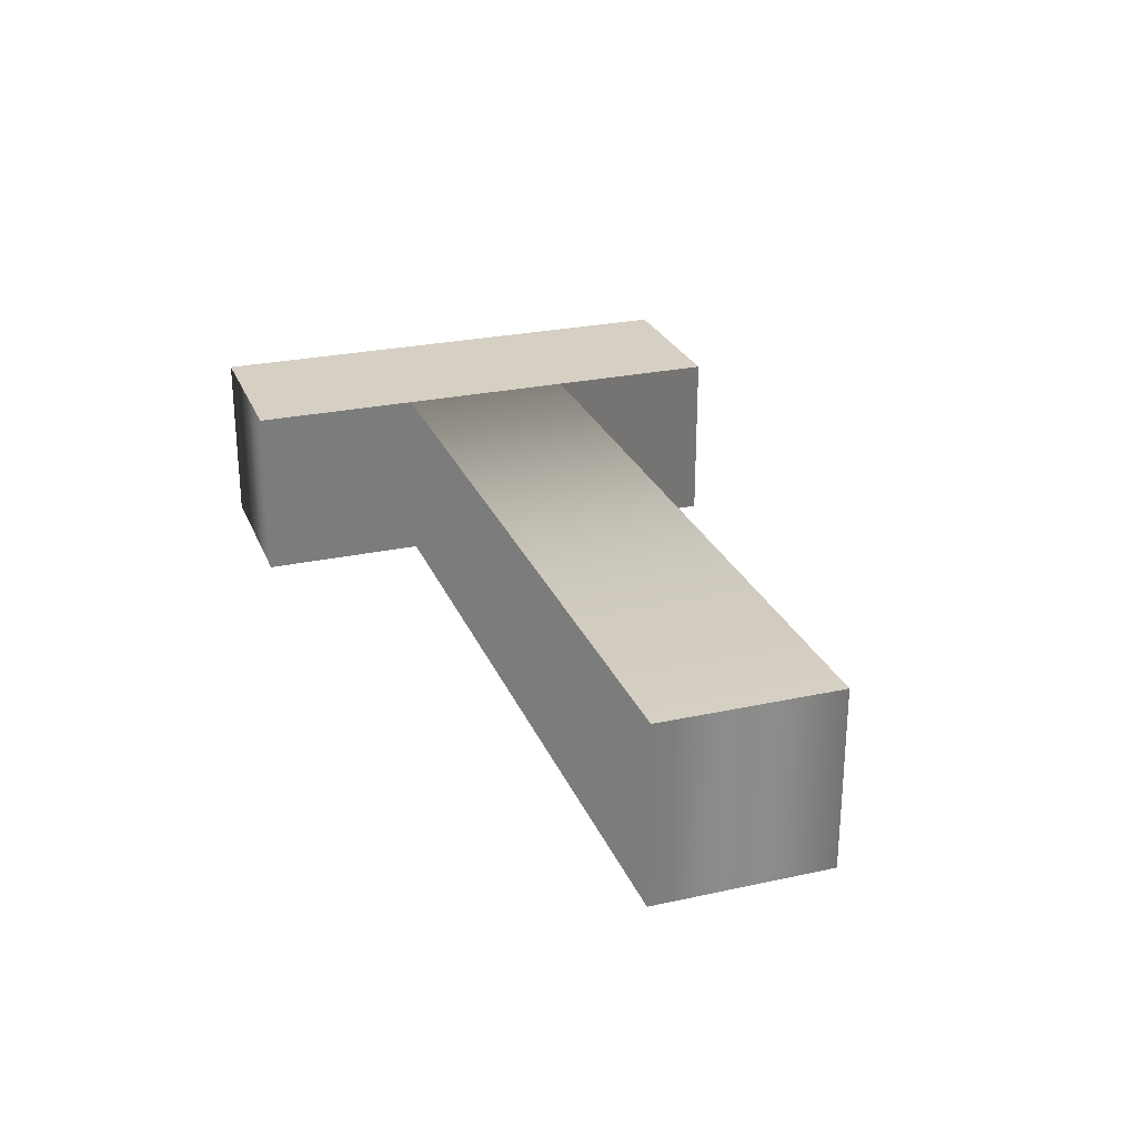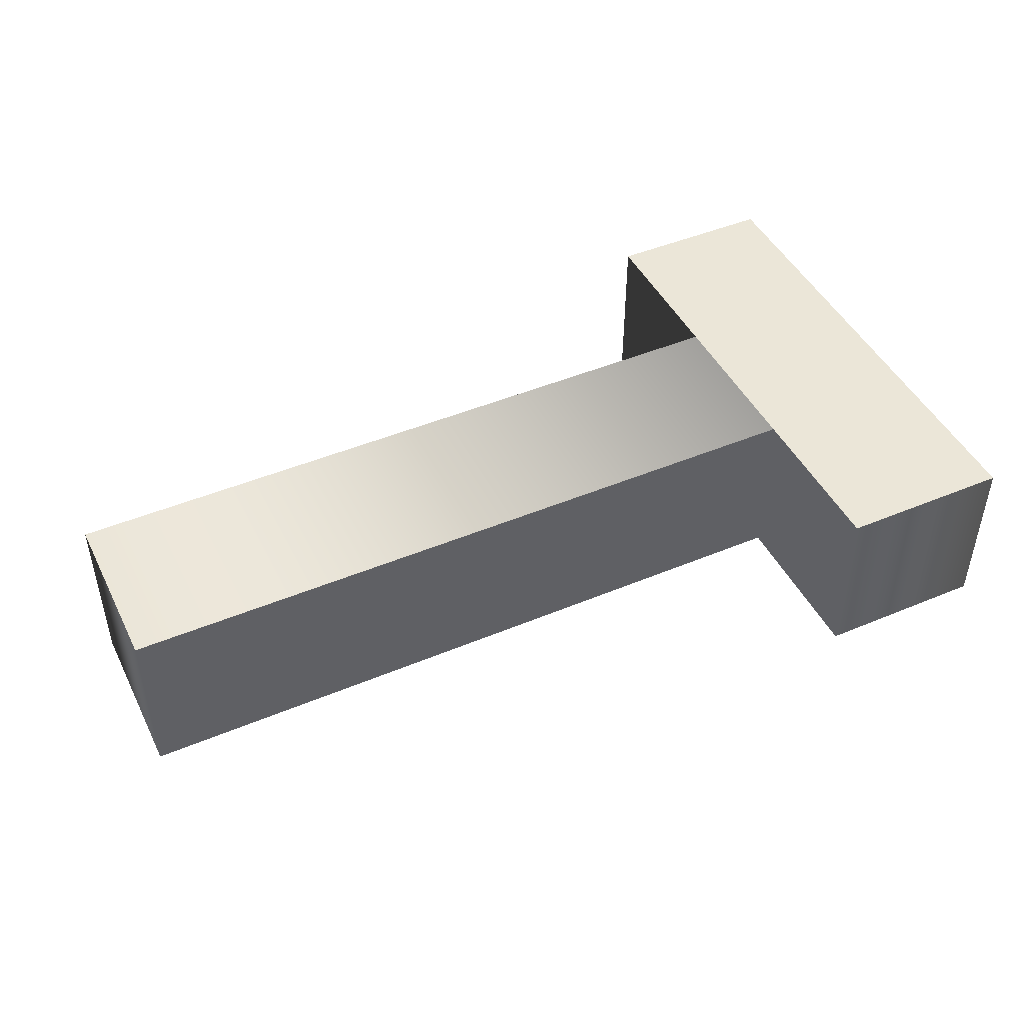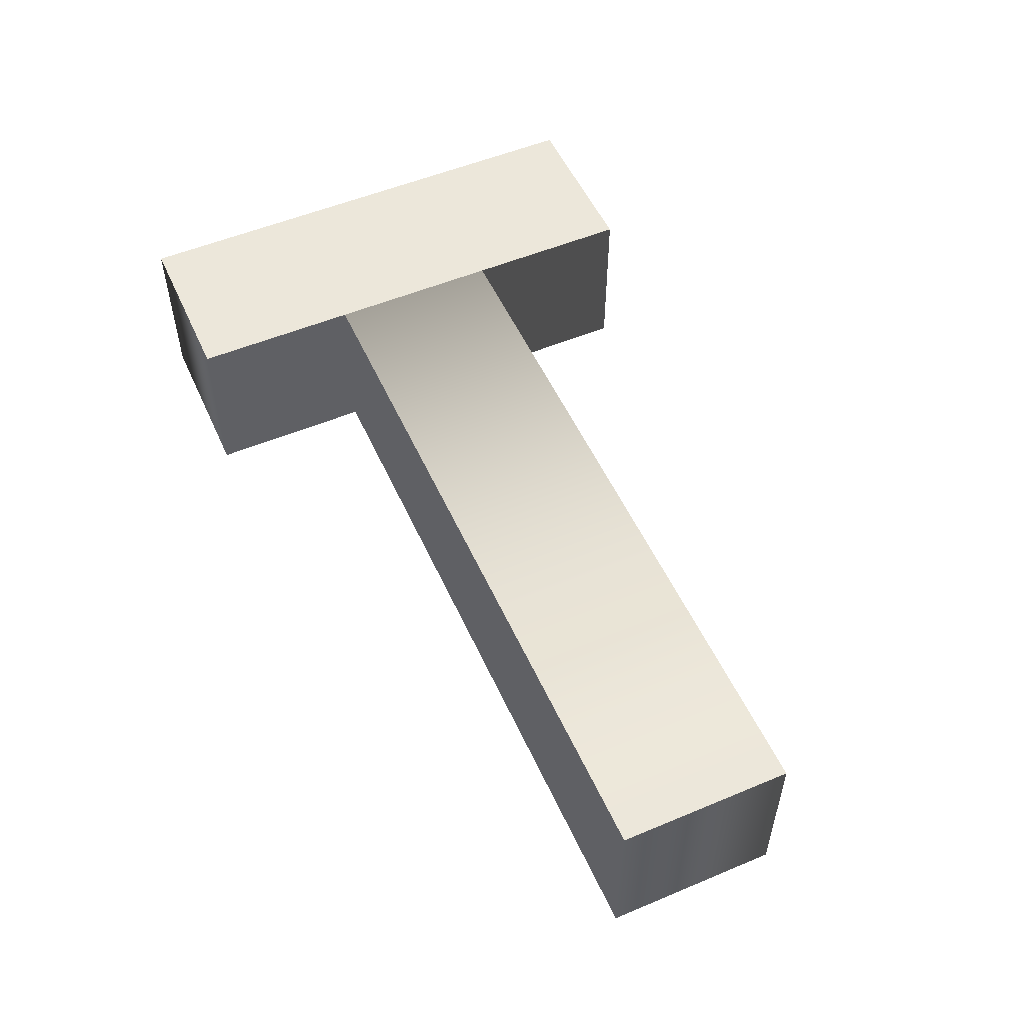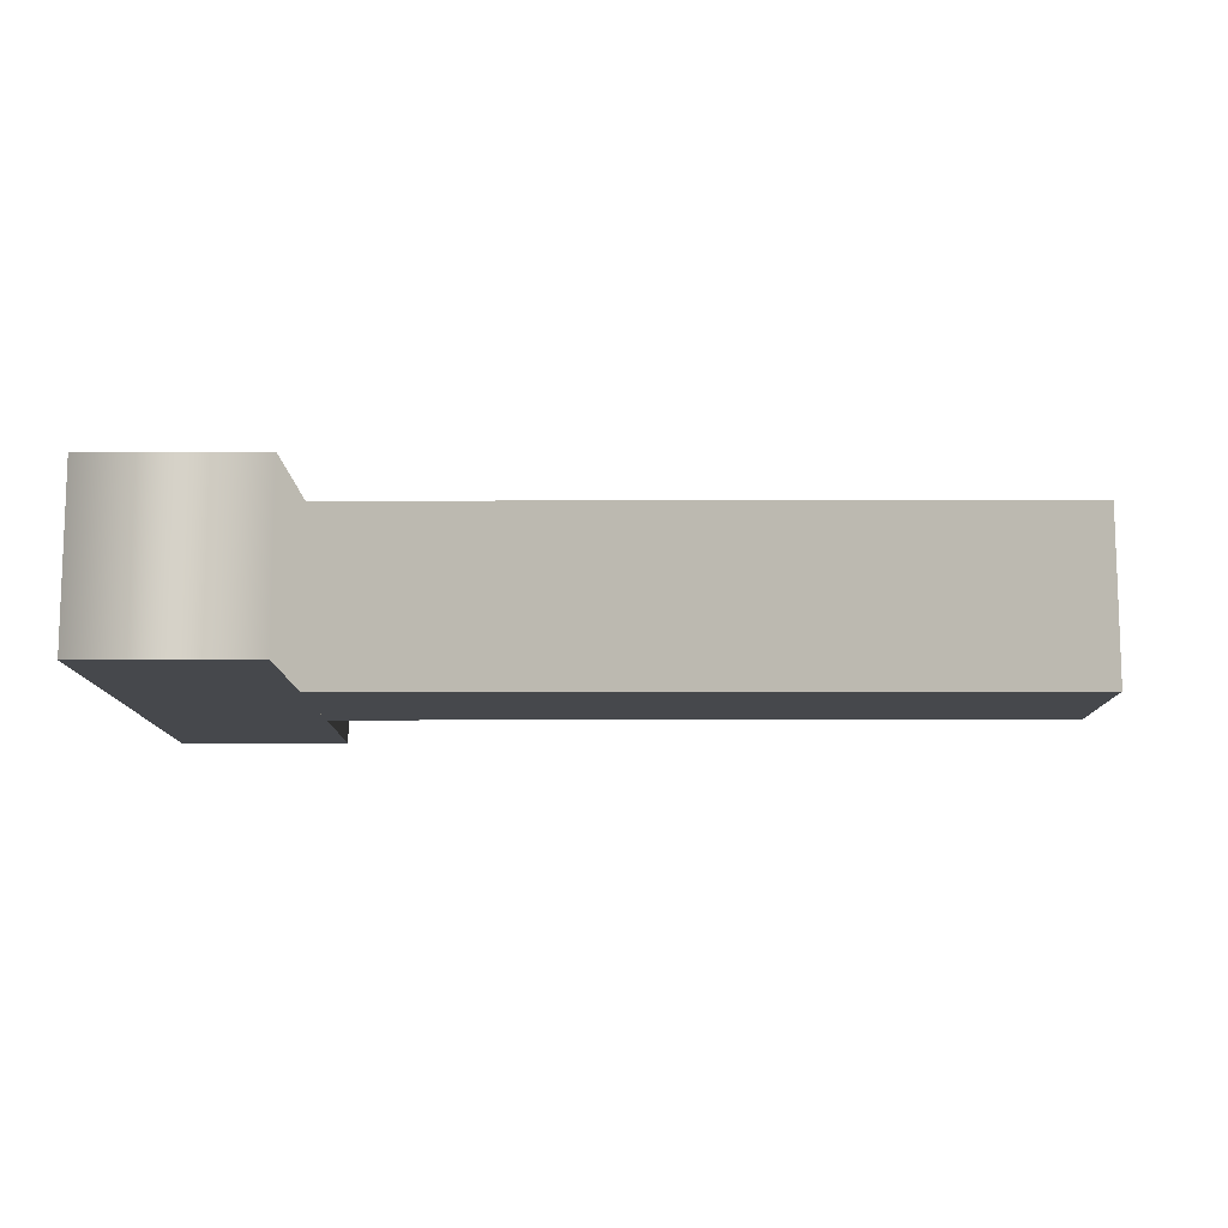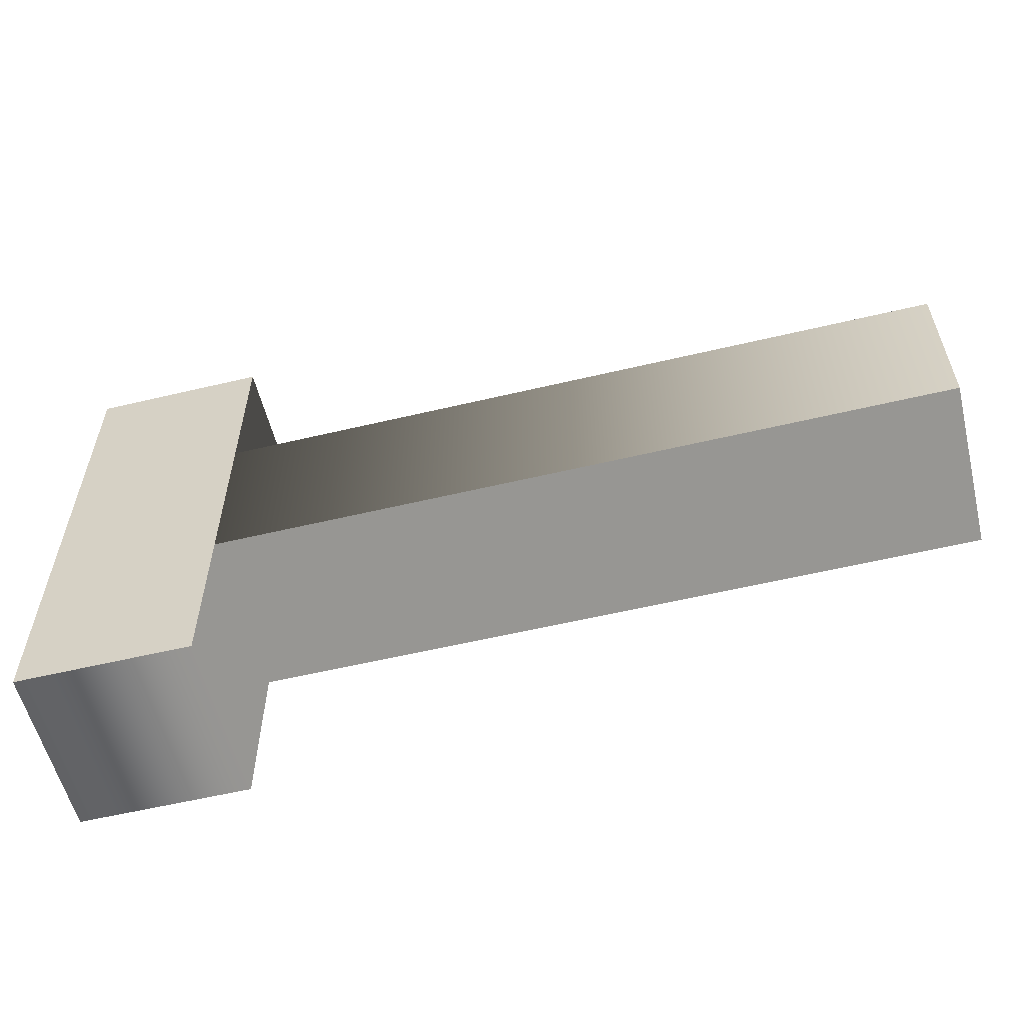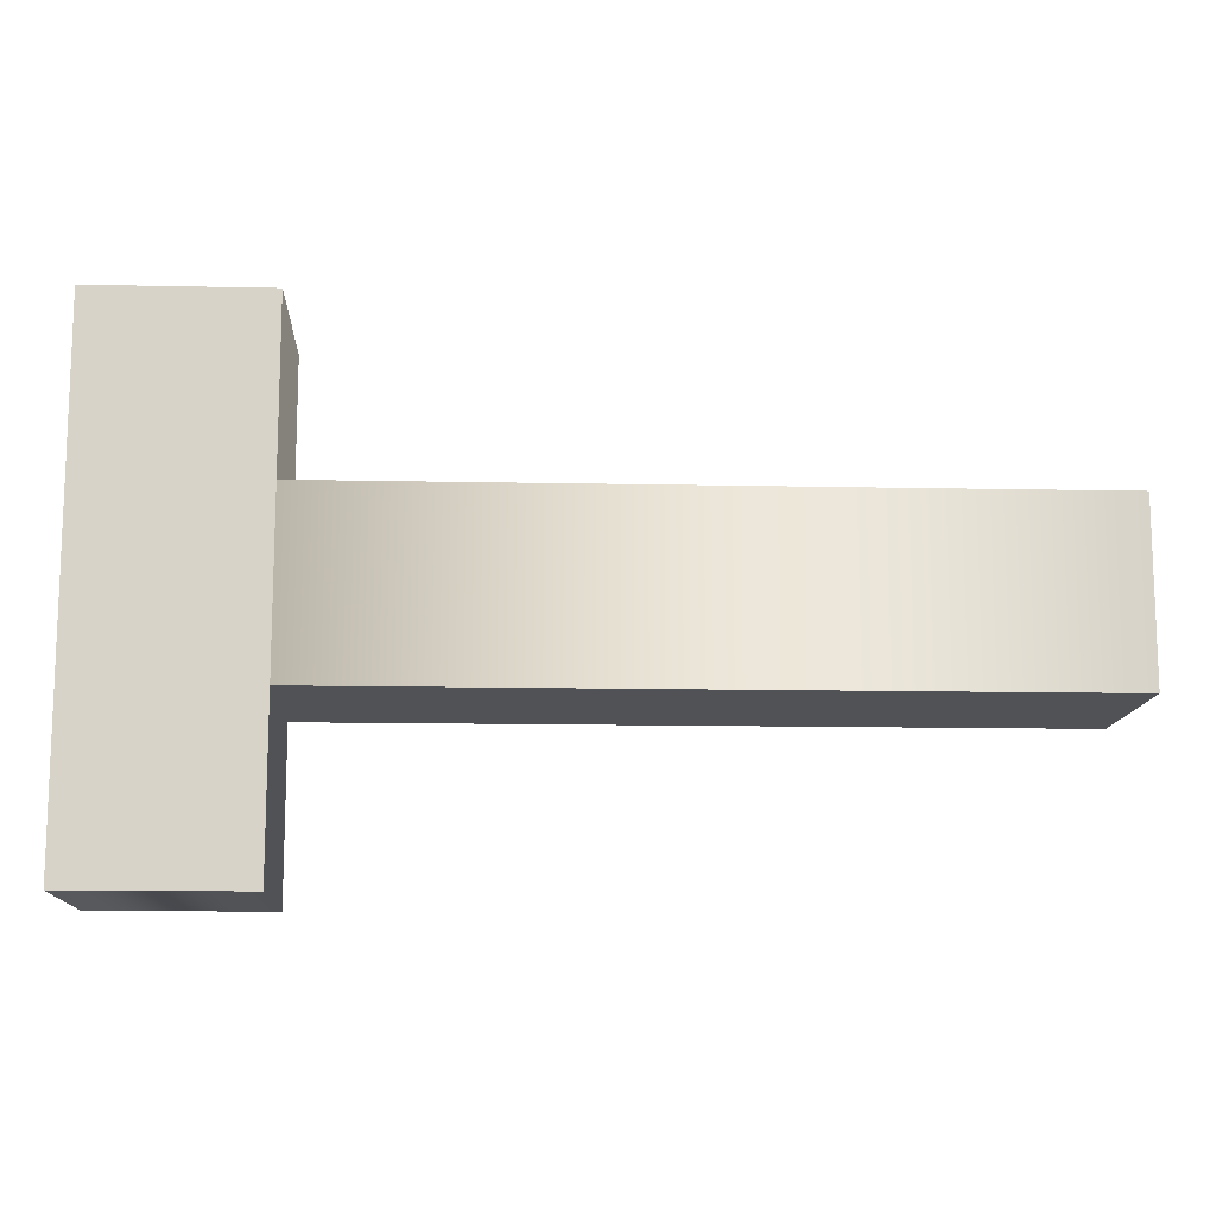
<metadata>
{"format":"obj","ext":"obj","renderer":"f3d","projection":"perspective","resolution":1024,"background":"white","views":[{"elev":26.2,"azim":-109.0,"up":"+Y"},{"elev":46.1,"azim":-25.6,"up":"+Y"},{"elev":53.4,"azim":-114.1,"up":"+Y"},{"elev":-11.1,"azim":-179.7,"up":"+Y"},{"elev":-57.3,"azim":-166.1,"up":"+Z"},{"elev":-12.6,"azim":177.2,"up":"+Z"}]}
</metadata>
<code>
o Text.019_Mesh.019
v 0.09467 0.046 0.1333
v 0.09467 0.046 0.04542
v -0.2892 0.046 0.04542
v -0.2892 0.046 -0.04555
v 0.09467 0.046 -0.04555
v 0.09467 0.046 -0.1331
v 0.1856 0.046 -0.1331
v 0.1856 0.046 0.1333
v 0.09467 -0.046 0.1333
v 0.09467 -0.046 0.04542
v -0.2892 -0.046 0.04542
v -0.2892 -0.046 -0.04555
v 0.09467 -0.046 -0.04555
v 0.09467 -0.046 -0.1331
v 0.1856 -0.046 -0.1331
v 0.1856 -0.046 0.1333
v 0.09467 -0.046 0.1333
v 0.09467 0.046 0.1333
v 0.09467 -0.046 0.04542
v 0.09467 0.046 0.04542
v -0.2892 -0.046 0.04542
v -0.2892 0.046 0.04542
v -0.2892 -0.046 -0.04555
v -0.2892 0.046 -0.04555
v 0.09467 -0.046 -0.04555
v 0.09467 0.046 -0.04555
v 0.09467 -0.046 -0.1331
v 0.09467 0.046 -0.1331
v 0.1856 -0.046 -0.1331
v 0.1856 0.046 -0.1331
v 0.1856 -0.046 0.1333
v 0.1856 0.046 0.1333
f 6 8 7
f 6 1 8
f 5 1 6
f 4 2 5
f 2 1 5
f 4 3 2
f 16 14 15
f 9 14 16
f 9 13 14
f 10 12 13
f 9 10 13
f 11 12 10
f 18 20 19 17
f 20 22 21 19
f 22 24 23 21
f 24 26 25 23
f 26 28 27 25
f 28 30 29 27
f 30 32 31 29
f 32 18 17 31

</code>
